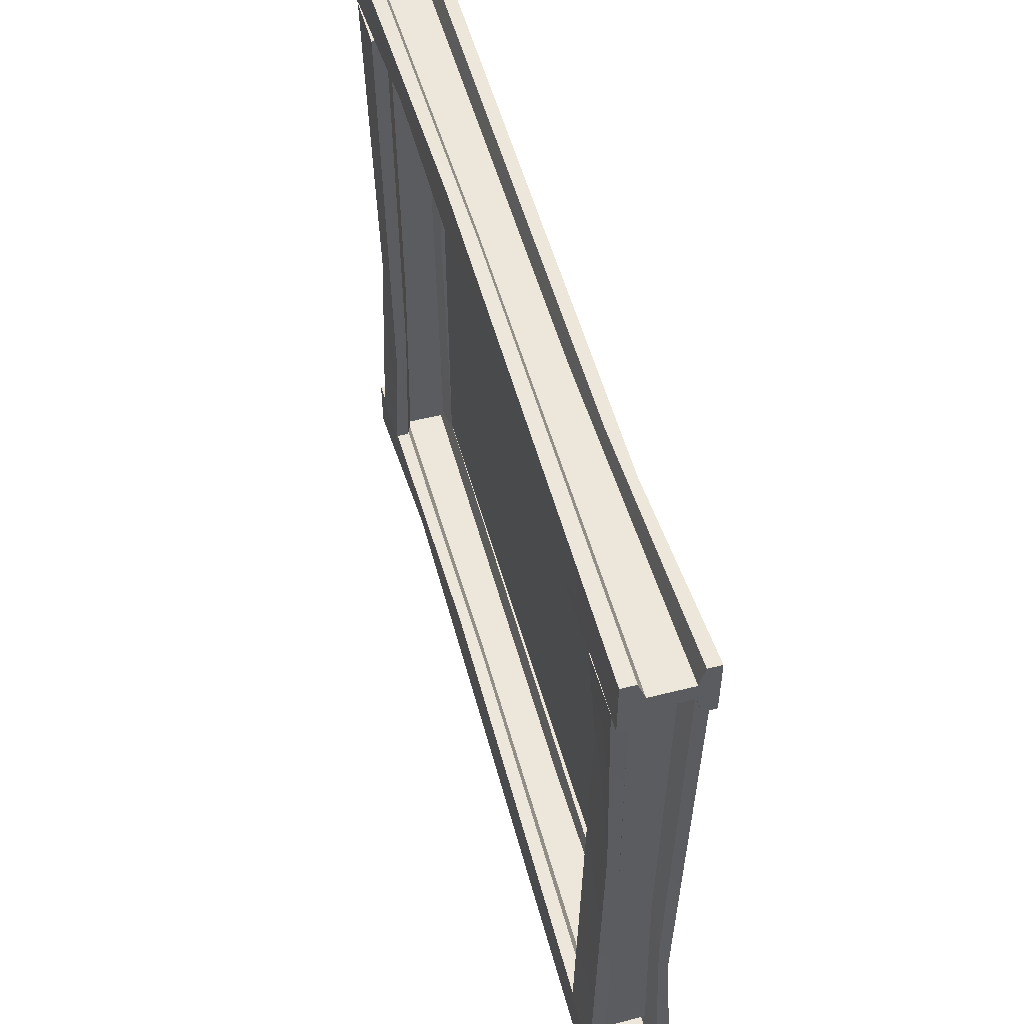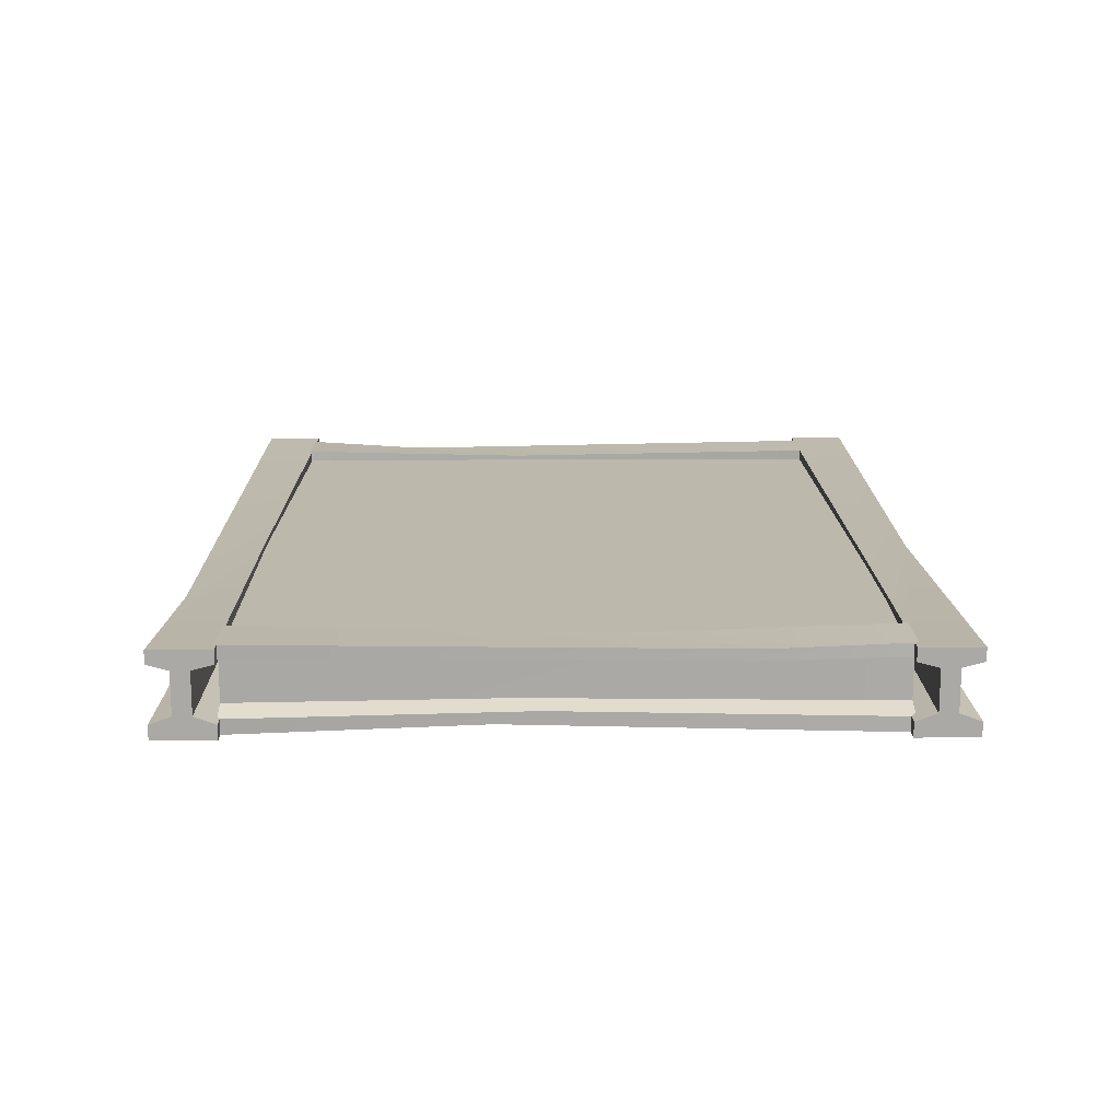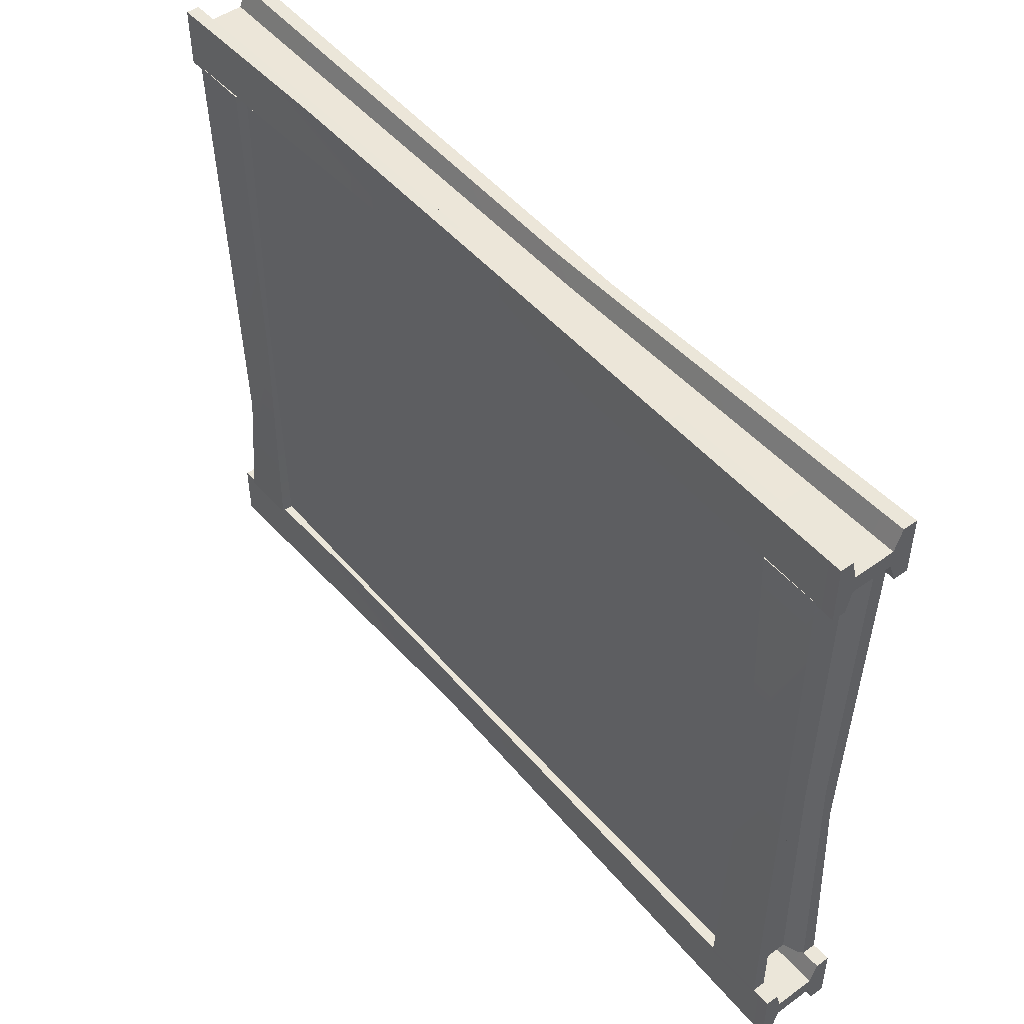
<metadata>
{"format":"obj","ext":"obj","renderer":"f3d","projection":"perspective","resolution":1024,"background":"white","views":[{"elev":52.2,"azim":74.7,"up":"+Z"},{"elev":14.8,"azim":89.3,"up":"+Y"},{"elev":48.6,"azim":-128.7,"up":"+Z"}]}
</metadata>
<code>
g SM_Bld_IndustrialWalkway_x1_01
v -1.505 -0.1426 -1.063
v -1.487 -0.1181 -0.2262
v -1.314 -0.1181 -0.6597
v -1.296 -0.1426 -1.063
v -1.505 0.1426 1.056
v -1.487 0.1181 0.6023
v -1.314 0.1181 0.1689
v -1.296 0.1426 1.056
v -1.37 0.07783 1.056
v -1.296 0.09689 1.056
v -1.314 0.08024 0.0361
v -1.375 0.06445 0.133
v -1.505 0.09689 1.056
v -1.432 0.07783 1.056
v -1.426 0.06445 0.2619
v -1.487 0.08024 0.4696
v -1.505 0.09689 -1.063
v -1.432 0.07783 -1.063
v -1.505 -0.09209 1.056
v -1.505 -0.1426 1.056
v -1.487 -0.1181 -0.2262
v -1.487 -0.07626 -0.07949
v -1.505 -0.1426 1.056
v -1.296 -0.09209 1.056
v -1.296 -0.1426 1.056
v -1.505 -0.09209 1.056
v -1.37 -0.06569 1.056
v -1.432 -0.06569 1.056
v -1.296 -0.1426 -1.063
v -1.314 -0.1181 -0.6597
v -1.314 -0.07626 -0.513
v -1.296 -0.09209 -1.063
v -1.505 -0.09209 -1.063
v -1.505 -0.1426 -1.063
v -1.296 -0.1426 -1.063
v -1.296 -0.09209 -1.063
v -1.432 -0.06569 -1.063
v -1.37 -0.06569 -1.063
v -1.505 0.09689 1.056
v -1.505 0.1426 1.056
v -1.296 0.1426 1.056
v -1.296 0.09689 1.056
v -1.432 0.07783 1.056
v -1.37 0.07783 1.056
v -1.432 -0.06569 1.056
v -1.37 -0.06569 1.056
v -1.505 0.1426 -1.063
v -1.487 0.08024 0.4696
v -1.505 0.09689 -1.063
v -1.487 0.1181 0.6023
v -1.505 0.09689 1.056
v -1.505 0.1426 1.056
v -1.505 0.1426 -1.063
v -1.296 0.09689 -1.063
v -1.296 0.1426 -1.063
v -1.505 0.09689 -1.063
v -1.37 0.07783 -1.063
v -1.432 0.07783 -1.063
v -1.37 -0.06569 -1.063
v -1.432 -0.06569 -1.063
v -1.296 0.09689 1.056
v -1.296 0.1426 1.056
v -1.314 0.1181 0.1689
v -1.314 0.08024 0.0361
v -1.432 0.07783 1.056
v -1.432 -0.06569 1.056
v -1.426 -0.05439 -0.1551
v -1.426 0.06445 0.2619
v -1.432 0.07783 -1.063
v -1.432 -0.06569 -1.063
v -1.37 -0.06569 1.056
v -1.37 0.07783 1.056
v -1.375 0.06445 0.133
v -1.375 -0.05439 -0.2839
v -1.432 -0.06569 1.056
v -1.505 -0.09209 1.056
v -1.487 -0.07626 -0.07949
v -1.426 -0.05439 -0.1551
v -1.432 -0.06569 -1.063
v -1.505 -0.09209 -1.063
v -1.296 -0.09209 1.056
v -1.37 -0.06569 1.056
v -1.375 -0.05439 -0.2839
v -1.314 -0.07626 -0.513
v -1.487 -0.1181 -0.2262
v -1.505 -0.1426 1.056
v -1.296 -0.1426 1.056
v -1.314 -0.1181 -0.6597
v -1.487 0.1181 0.6023
v -1.505 0.1426 -1.063
v -1.296 0.1426 -1.063
v -1.314 0.1181 0.1689
v -1.314 0.08024 0.0361
v -1.296 0.09689 -1.063
v -1.37 0.07783 -1.063
v -1.375 0.06445 0.133
v -1.487 -0.1181 -0.2262
v -1.505 -0.1426 -1.063
v -1.505 -0.09209 -1.063
v -1.487 -0.07626 -0.07949
v -1.314 -0.1181 -0.6597
v -1.296 -0.1426 1.056
v -1.296 -0.09209 1.056
v -1.314 -0.07626 -0.513
v -1.314 0.1181 0.1689
v -1.296 0.1426 -1.063
v -1.296 0.09689 -1.063
v -1.314 0.08024 0.0361
v -1.375 0.06445 0.133
v -1.37 0.07783 -1.063
v -1.37 -0.06569 -1.063
v -1.375 -0.05439 -0.2839
v -1.375 -0.05439 -0.2839
v -1.37 -0.06569 -1.063
v -1.296 -0.09209 -1.063
v -1.314 -0.07626 -0.513
v -1.573 -0.1426 -1.047
v -0.3306 -0.1181 -1.065
v -0.9742 -0.1181 -1.238
v -1.573 -0.1426 -1.256
v 1.573 0.1426 -1.047
v 0.8996 0.1181 -1.065
v 0.256 0.1181 -1.238
v 1.573 0.1426 -1.256
v 1.573 0.07783 -1.182
v 1.573 0.09689 -1.256
v 0.05889 0.08024 -1.238
v 0.2028 0.06445 -1.177
v 1.573 0.09689 -1.047
v 1.573 0.07783 -1.12
v 0.3941 0.06445 -1.126
v 0.7025 0.08024 -1.065
v -1.573 0.09689 -1.047
v -1.573 0.07783 -1.12
v 1.573 -0.09209 -1.047
v 1.573 -0.1426 -1.047
v -0.3306 -0.1181 -1.065
v -0.1127 -0.07626 -1.065
v 1.573 -0.1426 -1.047
v 1.573 -0.09209 -1.256
v 1.573 -0.1426 -1.256
v 1.573 -0.09209 -1.047
v 1.573 -0.06569 -1.182
v 1.573 -0.06569 -1.12
v -1.573 -0.1426 -1.256
v -0.9742 -0.1181 -1.238
v -0.7564 -0.07626 -1.238
v -1.573 -0.09209 -1.256
v -1.573 -0.09209 -1.047
v -1.573 -0.1426 -1.047
v -1.573 -0.1426 -1.256
v -1.573 -0.09209 -1.256
v -1.573 -0.06569 -1.12
v -1.573 -0.06569 -1.182
v 1.573 0.09689 -1.047
v 1.573 0.1426 -1.047
v 1.573 0.1426 -1.256
v 1.573 0.09689 -1.256
v 1.573 0.07783 -1.12
v 1.573 0.07783 -1.182
v 1.573 -0.06569 -1.12
v 1.573 -0.06569 -1.182
v -1.573 0.1426 -1.047
v 0.7025 0.08024 -1.065
v -1.573 0.09689 -1.047
v 0.8996 0.1181 -1.065
v 1.573 0.09689 -1.047
v 1.573 0.1426 -1.047
v -1.573 0.1426 -1.047
v -1.573 0.09689 -1.256
v -1.573 0.1426 -1.256
v -1.573 0.09689 -1.047
v -1.573 0.07783 -1.182
v -1.573 0.07783 -1.12
v -1.573 -0.06569 -1.182
v -1.573 -0.06569 -1.12
v 1.573 0.09689 -1.256
v 1.573 0.1426 -1.256
v 0.256 0.1181 -1.238
v 0.05889 0.08024 -1.238
v 1.573 0.07783 -1.12
v 1.573 -0.06569 -1.12
v -0.225 -0.05439 -1.126
v 0.3941 0.06445 -1.126
v -1.573 0.07783 -1.12
v -1.573 -0.06569 -1.12
v 1.573 -0.06569 -1.182
v 1.573 0.07783 -1.182
v 0.2028 0.06445 -1.177
v -0.4163 -0.05439 -1.177
v 1.573 -0.06569 -1.12
v 1.573 -0.09209 -1.047
v -0.1127 -0.07626 -1.065
v -0.225 -0.05439 -1.126
v -1.573 -0.06569 -1.12
v -1.573 -0.09209 -1.047
v 1.573 -0.09209 -1.256
v 1.573 -0.06569 -1.182
v -0.4163 -0.05439 -1.177
v -0.7564 -0.07626 -1.238
v -0.3306 -0.1181 -1.065
v 1.573 -0.1426 -1.047
v 1.573 -0.1426 -1.256
v -0.9742 -0.1181 -1.238
v 0.8996 0.1181 -1.065
v -1.573 0.1426 -1.047
v -1.573 0.1426 -1.256
v 0.256 0.1181 -1.238
v 0.05889 0.08024 -1.238
v -1.573 0.09689 -1.256
v -1.573 0.07783 -1.182
v 0.2028 0.06445 -1.177
v -0.3306 -0.1181 -1.065
v -1.573 -0.1426 -1.047
v -1.573 -0.09209 -1.047
v -0.1127 -0.07626 -1.065
v -0.9742 -0.1181 -1.238
v 1.573 -0.1426 -1.256
v 1.573 -0.09209 -1.256
v -0.7564 -0.07626 -1.238
v 0.256 0.1181 -1.238
v -1.573 0.1426 -1.256
v -1.573 0.09689 -1.256
v 0.05889 0.08024 -1.238
v 0.2028 0.06445 -1.177
v -1.573 0.07783 -1.182
v -1.573 -0.06569 -1.182
v -0.4163 -0.05439 -1.177
v -0.4163 -0.05439 -1.177
v -1.573 -0.06569 -1.182
v -1.573 -0.09209 -1.256
v -0.7564 -0.07626 -1.238
v 1.522 -0.1426 1.056
v 1.505 -0.1181 0.2191
v 1.332 -0.1181 0.6526
v 1.314 -0.1426 1.056
v 1.522 0.1426 -1.063
v 1.505 0.1181 -0.6095
v 1.332 0.1181 -0.176
v 1.314 0.1426 -1.063
v 1.387 0.07783 -1.063
v 1.314 0.09689 -1.063
v 1.332 0.08024 -0.04323
v 1.393 0.06445 -0.1402
v 1.522 0.09689 -1.063
v 1.449 0.07783 -1.063
v 1.444 0.06445 -0.269
v 1.505 0.08024 -0.4767
v 1.522 0.09689 1.056
v 1.449 0.07783 1.056
v 1.522 -0.09209 -1.063
v 1.522 -0.1426 -1.063
v 1.505 -0.1181 0.2191
v 1.505 -0.07626 0.07237
v 1.522 -0.1426 -1.063
v 1.314 -0.09209 -1.063
v 1.314 -0.1426 -1.063
v 1.522 -0.09209 -1.063
v 1.387 -0.06569 -1.063
v 1.449 -0.06569 -1.063
v 1.314 -0.1426 1.056
v 1.332 -0.1181 0.6526
v 1.332 -0.07626 0.5059
v 1.314 -0.09209 1.056
v 1.522 -0.09209 1.056
v 1.522 -0.1426 1.056
v 1.314 -0.1426 1.056
v 1.314 -0.09209 1.056
v 1.449 -0.06569 1.056
v 1.387 -0.06569 1.056
v 1.522 0.09689 -1.063
v 1.522 0.1426 -1.063
v 1.314 0.1426 -1.063
v 1.314 0.09689 -1.063
v 1.449 0.07783 -1.063
v 1.387 0.07783 -1.063
v 1.449 -0.06569 -1.063
v 1.387 -0.06569 -1.063
v 1.522 0.1426 1.056
v 1.505 0.08024 -0.4767
v 1.522 0.09689 1.056
v 1.505 0.1181 -0.6095
v 1.522 0.09689 -1.063
v 1.522 0.1426 -1.063
v 1.522 0.1426 1.056
v 1.314 0.09689 1.056
v 1.314 0.1426 1.056
v 1.522 0.09689 1.056
v 1.387 0.07783 1.056
v 1.449 0.07783 1.056
v 1.387 -0.06569 1.056
v 1.449 -0.06569 1.056
v 1.314 0.09689 -1.063
v 1.314 0.1426 -1.063
v 1.332 0.1181 -0.176
v 1.332 0.08024 -0.04323
v 1.449 0.07783 -1.063
v 1.449 -0.06569 -1.063
v 1.444 -0.05439 0.148
v 1.444 0.06445 -0.269
v 1.449 0.07783 1.056
v 1.449 -0.06569 1.056
v 1.387 -0.06569 -1.063
v 1.387 0.07783 -1.063
v 1.393 0.06445 -0.1402
v 1.393 -0.05439 0.2768
v 1.449 -0.06569 -1.063
v 1.522 -0.09209 -1.063
v 1.505 -0.07626 0.07237
v 1.444 -0.05439 0.148
v 1.449 -0.06569 1.056
v 1.522 -0.09209 1.056
v 1.314 -0.09209 -1.063
v 1.387 -0.06569 -1.063
v 1.393 -0.05439 0.2768
v 1.332 -0.07626 0.5059
v 1.505 -0.1181 0.2191
v 1.522 -0.1426 -1.063
v 1.314 -0.1426 -1.063
v 1.332 -0.1181 0.6526
v 1.505 0.1181 -0.6095
v 1.522 0.1426 1.056
v 1.314 0.1426 1.056
v 1.332 0.1181 -0.176
v 1.332 0.08024 -0.04323
v 1.314 0.09689 1.056
v 1.387 0.07783 1.056
v 1.393 0.06445 -0.1402
v 1.505 -0.1181 0.2191
v 1.522 -0.1426 1.056
v 1.522 -0.09209 1.056
v 1.505 -0.07626 0.07237
v 1.332 -0.1181 0.6526
v 1.314 -0.1426 -1.063
v 1.314 -0.09209 -1.063
v 1.332 -0.07626 0.5059
v 1.332 0.1181 -0.176
v 1.314 0.1426 1.056
v 1.314 0.09689 1.056
v 1.332 0.08024 -0.04323
v 1.393 0.06445 -0.1402
v 1.387 0.07783 1.056
v 1.387 -0.06569 1.056
v 1.393 -0.05439 0.2768
v 1.393 -0.05439 0.2768
v 1.387 -0.06569 1.056
v 1.314 -0.09209 1.056
v 1.332 -0.07626 0.5059
v -1.573 -0.1426 1.256
v -0.3306 -0.1181 1.238
v -0.9742 -0.1181 1.065
v -1.573 -0.1426 1.047
v 1.573 0.1426 1.256
v 0.8996 0.1181 1.238
v 0.256 0.1181 1.065
v 1.573 0.1426 1.047
v 1.573 0.07783 1.12
v 1.573 0.09689 1.047
v 0.05889 0.08024 1.065
v 0.2028 0.06445 1.126
v 1.573 0.09689 1.256
v 1.573 0.07783 1.182
v 0.3941 0.06445 1.177
v 0.7025 0.08024 1.238
v -1.573 0.09689 1.256
v -1.573 0.07783 1.182
v 1.573 -0.09209 1.256
v 1.573 -0.1426 1.256
v -0.3306 -0.1181 1.238
v -0.1127 -0.07626 1.238
v 1.573 -0.1426 1.256
v 1.573 -0.09209 1.047
v 1.573 -0.1426 1.047
v 1.573 -0.09209 1.256
v 1.573 -0.06569 1.12
v 1.573 -0.06569 1.182
v -1.573 -0.1426 1.047
v -0.9742 -0.1181 1.065
v -0.7564 -0.07626 1.065
v -1.573 -0.09209 1.047
v -1.573 -0.09209 1.256
v -1.573 -0.1426 1.256
v -1.573 -0.1426 1.047
v -1.573 -0.09209 1.047
v -1.573 -0.06569 1.182
v -1.573 -0.06569 1.12
v 1.573 0.09689 1.256
v 1.573 0.1426 1.256
v 1.573 0.1426 1.047
v 1.573 0.09689 1.047
v 1.573 0.07783 1.182
v 1.573 0.07783 1.12
v 1.573 -0.06569 1.182
v 1.573 -0.06569 1.12
v -1.573 0.1426 1.256
v 0.7025 0.08024 1.238
v -1.573 0.09689 1.256
v 0.8996 0.1181 1.238
v 1.573 0.09689 1.256
v 1.573 0.1426 1.256
v -1.573 0.1426 1.256
v -1.573 0.09689 1.047
v -1.573 0.1426 1.047
v -1.573 0.09689 1.256
v -1.573 0.07783 1.12
v -1.573 0.07783 1.182
v -1.573 -0.06569 1.12
v -1.573 -0.06569 1.182
v 1.573 0.09689 1.047
v 1.573 0.1426 1.047
v 0.256 0.1181 1.065
v 0.05889 0.08024 1.065
v 1.573 0.07783 1.182
v 1.573 -0.06569 1.182
v -0.225 -0.05439 1.177
v 0.3941 0.06445 1.177
v -1.573 0.07783 1.182
v -1.573 -0.06569 1.182
v 1.573 -0.06569 1.12
v 1.573 0.07783 1.12
v 0.2028 0.06445 1.126
v -0.4163 -0.05439 1.126
v 1.573 -0.06569 1.182
v 1.573 -0.09209 1.256
v -0.1127 -0.07626 1.238
v -0.225 -0.05439 1.177
v -1.573 -0.06569 1.182
v -1.573 -0.09209 1.256
v 1.573 -0.09209 1.047
v 1.573 -0.06569 1.12
v -0.4163 -0.05439 1.126
v -0.7564 -0.07626 1.065
v -0.3306 -0.1181 1.238
v 1.573 -0.1426 1.256
v 1.573 -0.1426 1.047
v -0.9742 -0.1181 1.065
v 0.8996 0.1181 1.238
v -1.573 0.1426 1.256
v -1.573 0.1426 1.047
v 0.256 0.1181 1.065
v 0.05889 0.08024 1.065
v -1.573 0.09689 1.047
v -1.573 0.07783 1.12
v 0.2028 0.06445 1.126
v -0.3306 -0.1181 1.238
v -1.573 -0.1426 1.256
v -1.573 -0.09209 1.256
v -0.1127 -0.07626 1.238
v -0.9742 -0.1181 1.065
v 1.573 -0.1426 1.047
v 1.573 -0.09209 1.047
v -0.7564 -0.07626 1.065
v 0.256 0.1181 1.065
v -1.573 0.1426 1.047
v -1.573 0.09689 1.047
v 0.05889 0.08024 1.065
v 0.2028 0.06445 1.126
v -1.573 0.07783 1.12
v -1.573 -0.06569 1.12
v -0.4163 -0.05439 1.126
v -0.4163 -0.05439 1.126
v -1.573 -0.06569 1.12
v -1.573 -0.09209 1.047
v -0.7564 -0.07626 1.065
v -1.325 0.09535 -1.063
v -1.325 0.09535 1.078
v 1.345 0.09535 1.078
v 1.345 0.09535 -1.063
v -1.325 0.1013 1.078
v -1.325 0.1013 -1.063
v 1.345 0.1013 -1.063
v 1.345 0.1013 1.078
g SM_Bld_IndustrialWalkway_x1_01_0
f 3 2 1
f 4 3 1
f 7 6 5
f 8 7 5
f 11 10 9
f 12 11 9
f 15 14 13
f 16 15 13
f 16 17 15
f 17 18 15
f 21 20 19
f 22 21 19
f 25 24 23
f 24 26 23
f 24 27 26
f 27 28 26
f 31 30 29
f 32 31 29
f 35 34 33
f 36 35 33
f 36 33 37
f 38 36 37
f 41 40 39
f 42 41 39
f 42 39 43
f 44 42 43
f 44 43 45
f 46 44 45
f 49 48 47
f 48 50 47
f 48 51 50
f 51 52 50
f 55 54 53
f 54 56 53
f 54 57 56
f 57 58 56
f 57 59 58
f 59 60 58
f 63 62 61
f 64 63 61
f 67 66 65
f 68 67 65
f 68 69 67
f 69 70 67
f 73 72 71
f 74 73 71
f 77 76 75
f 78 77 75
f 78 79 77
f 79 80 77
f 83 82 81
f 84 83 81
f 87 86 85
f 88 87 85
f 91 90 89
f 92 91 89
f 95 94 93
f 96 95 93
f 99 98 97
f 100 99 97
f 103 102 101
f 104 103 101
f 107 106 105
f 108 107 105
f 111 110 109
f 112 111 109
f 115 114 113
f 116 115 113
f 119 118 117
f 120 119 117
f 123 122 121
f 124 123 121
f 127 126 125
f 128 127 125
f 131 130 129
f 132 131 129
f 132 133 131
f 133 134 131
f 137 136 135
f 138 137 135
f 141 140 139
f 140 142 139
f 140 143 142
f 143 144 142
f 147 146 145
f 148 147 145
f 151 150 149
f 152 151 149
f 152 149 153
f 154 152 153
f 157 156 155
f 158 157 155
f 158 155 159
f 160 158 159
f 160 159 161
f 162 160 161
f 165 164 163
f 164 166 163
f 164 167 166
f 167 168 166
f 171 170 169
f 170 172 169
f 170 173 172
f 173 174 172
f 173 175 174
f 175 176 174
f 179 178 177
f 180 179 177
f 183 182 181
f 184 183 181
f 184 185 183
f 185 186 183
f 189 188 187
f 190 189 187
f 193 192 191
f 194 193 191
f 194 195 193
f 195 196 193
f 199 198 197
f 200 199 197
f 203 202 201
f 204 203 201
f 207 206 205
f 208 207 205
f 211 210 209
f 212 211 209
f 215 214 213
f 216 215 213
f 219 218 217
f 220 219 217
f 223 222 221
f 224 223 221
f 227 226 225
f 228 227 225
f 231 230 229
f 232 231 229
f 235 234 233
f 236 235 233
f 239 238 237
f 240 239 237
f 243 242 241
f 244 243 241
f 247 246 245
f 248 247 245
f 248 249 247
f 249 250 247
f 253 252 251
f 254 253 251
f 257 256 255
f 256 258 255
f 256 259 258
f 259 260 258
f 263 262 261
f 264 263 261
f 267 266 265
f 268 267 265
f 268 265 269
f 270 268 269
f 273 272 271
f 274 273 271
f 274 271 275
f 276 274 275
f 276 275 277
f 278 276 277
f 281 280 279
f 280 282 279
f 280 283 282
f 283 284 282
f 287 286 285
f 286 288 285
f 286 289 288
f 289 290 288
f 289 291 290
f 291 292 290
f 295 294 293
f 296 295 293
f 299 298 297
f 300 299 297
f 300 301 299
f 301 302 299
f 305 304 303
f 306 305 303
f 309 308 307
f 310 309 307
f 310 311 309
f 311 312 309
f 315 314 313
f 316 315 313
f 319 318 317
f 320 319 317
f 323 322 321
f 324 323 321
f 327 326 325
f 328 327 325
f 331 330 329
f 332 331 329
f 335 334 333
f 336 335 333
f 339 338 337
f 340 339 337
f 343 342 341
f 344 343 341
f 347 346 345
f 348 347 345
f 351 350 349
f 352 351 349
f 355 354 353
f 356 355 353
f 359 358 357
f 360 359 357
f 363 362 361
f 364 363 361
f 364 365 363
f 365 366 363
f 369 368 367
f 370 369 367
f 373 372 371
f 372 374 371
f 372 375 374
f 375 376 374
f 379 378 377
f 380 379 377
f 383 382 381
f 384 383 381
f 384 381 385
f 386 384 385
f 389 388 387
f 390 389 387
f 390 387 391
f 392 390 391
f 392 391 393
f 394 392 393
f 397 396 395
f 396 398 395
f 396 399 398
f 399 400 398
f 403 402 401
f 402 404 401
f 402 405 404
f 405 406 404
f 405 407 406
f 407 408 406
f 411 410 409
f 412 411 409
f 415 414 413
f 416 415 413
f 416 417 415
f 417 418 415
f 421 420 419
f 422 421 419
f 425 424 423
f 426 425 423
f 426 427 425
f 427 428 425
f 431 430 429
f 432 431 429
f 435 434 433
f 436 435 433
f 439 438 437
f 440 439 437
f 443 442 441
f 444 443 441
f 447 446 445
f 448 447 445
f 451 450 449
f 452 451 449
f 455 454 453
f 456 455 453
f 459 458 457
f 460 459 457
f 463 462 461
f 464 463 461
g SM_Bld_IndustrialWalkway_x1_01_1
f 467 466 465
f 468 467 465
f 471 470 469
f 472 471 469

</code>
